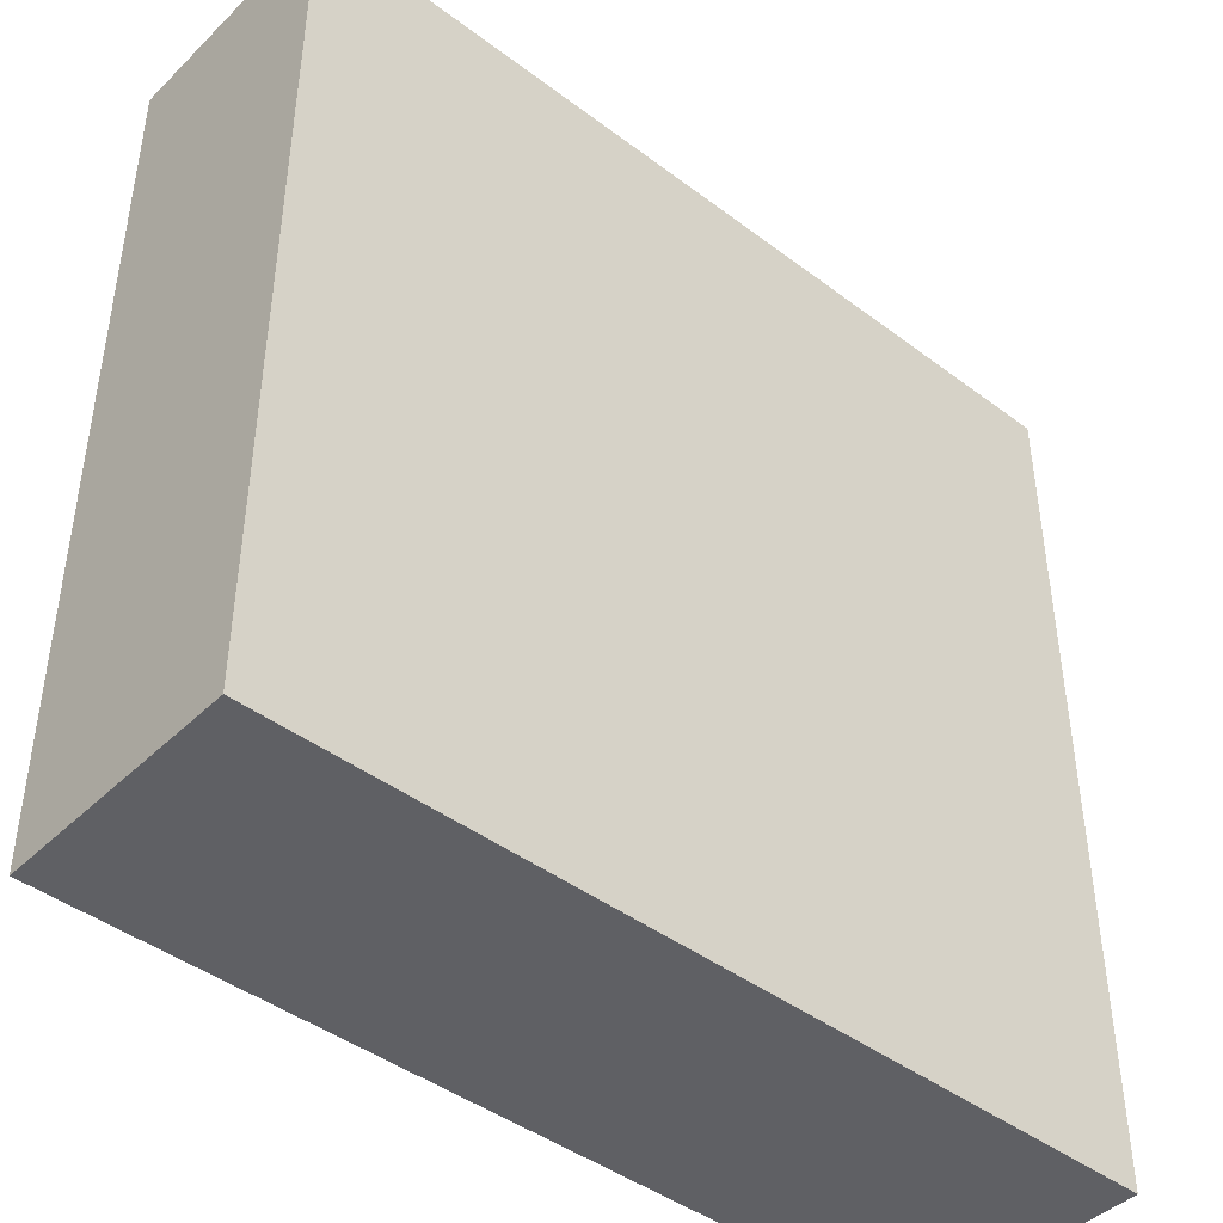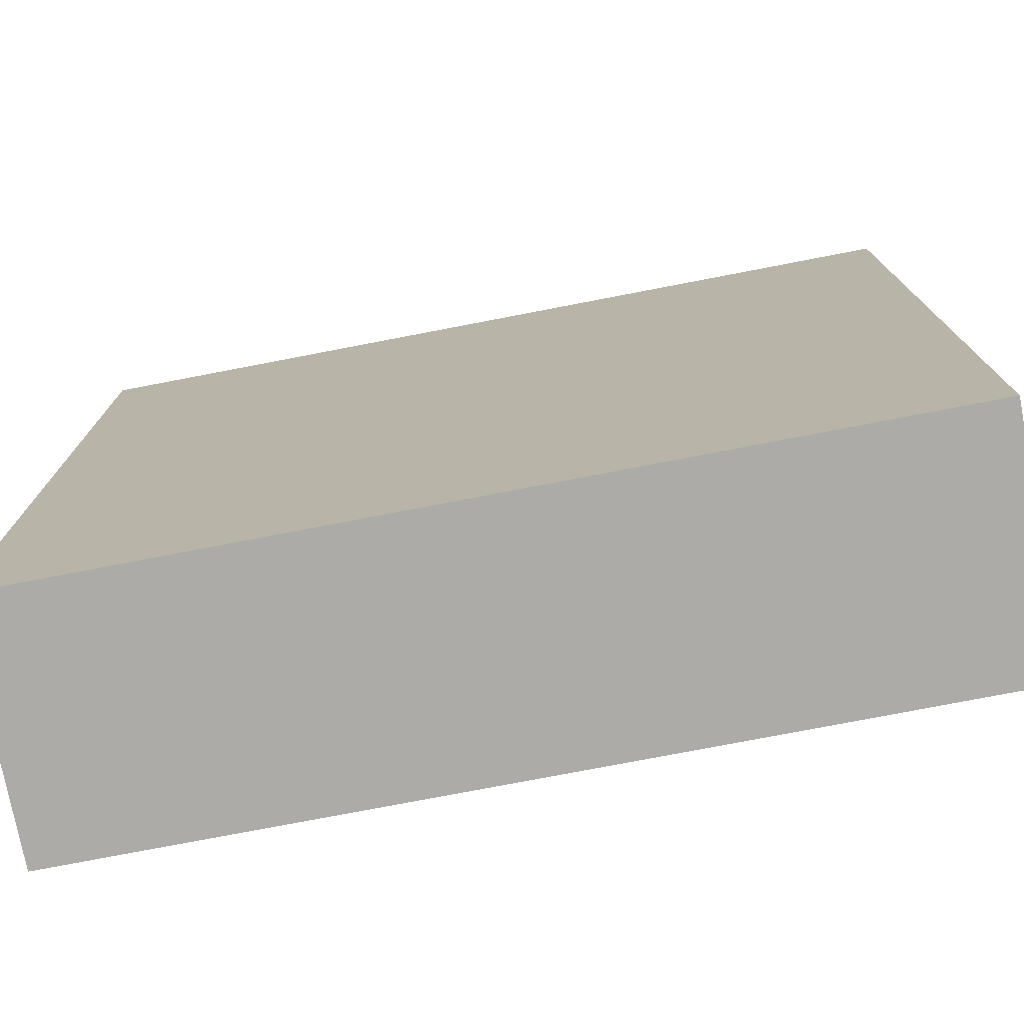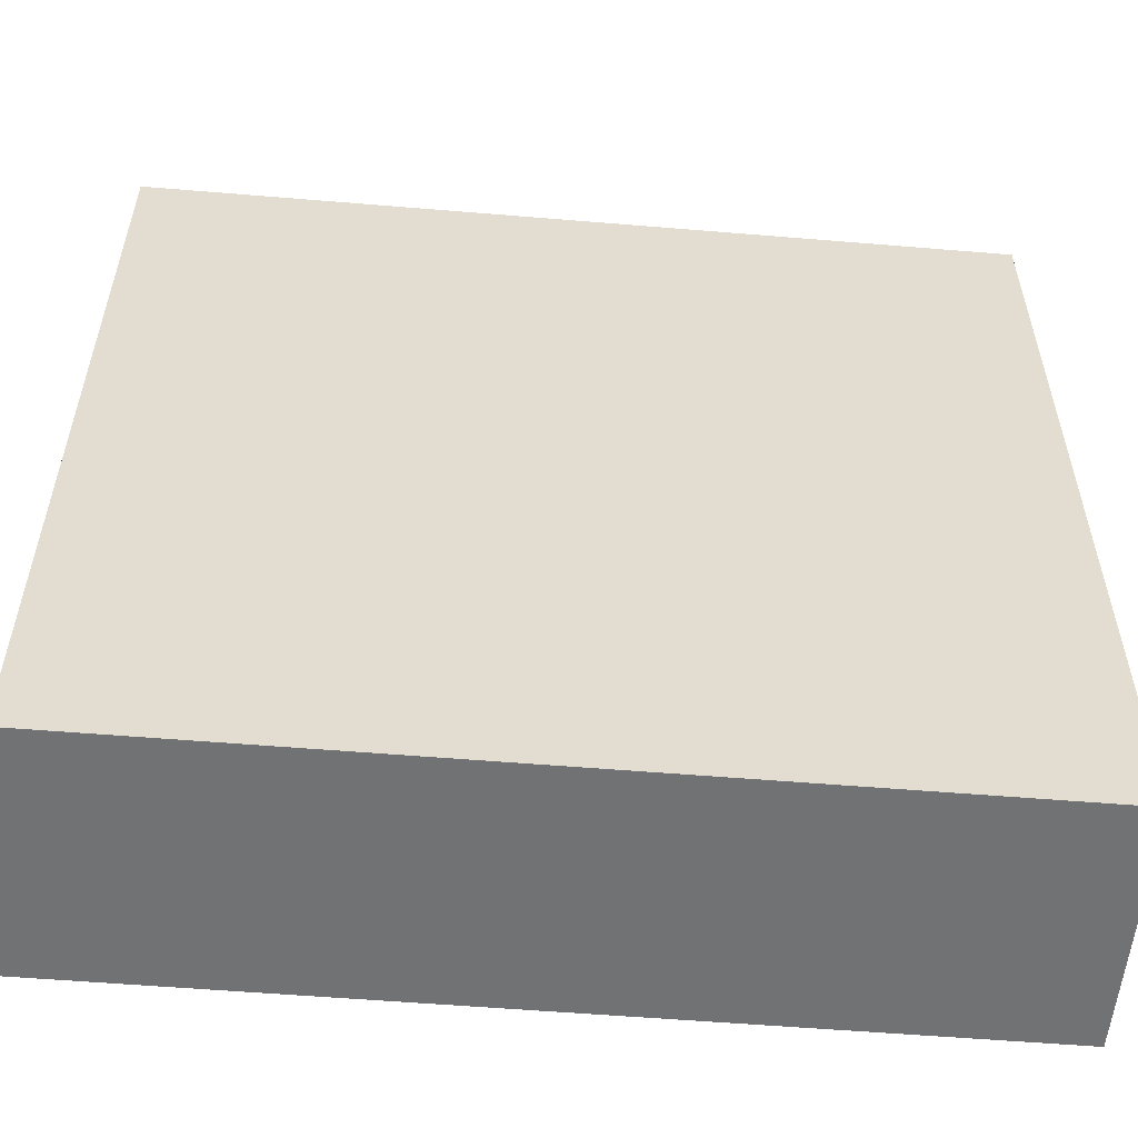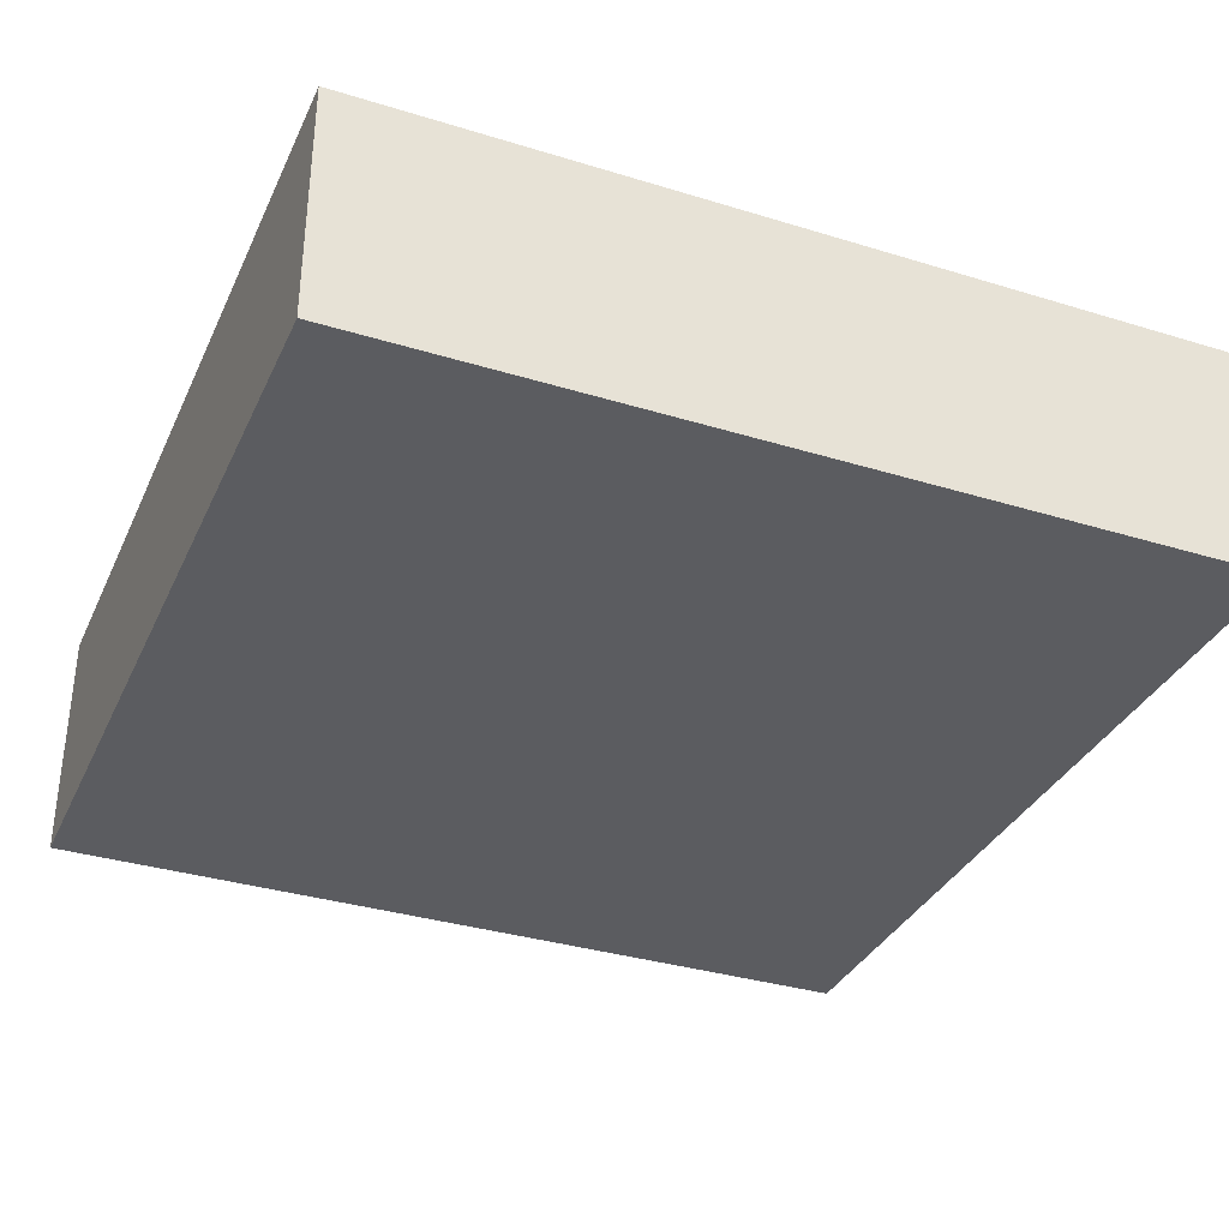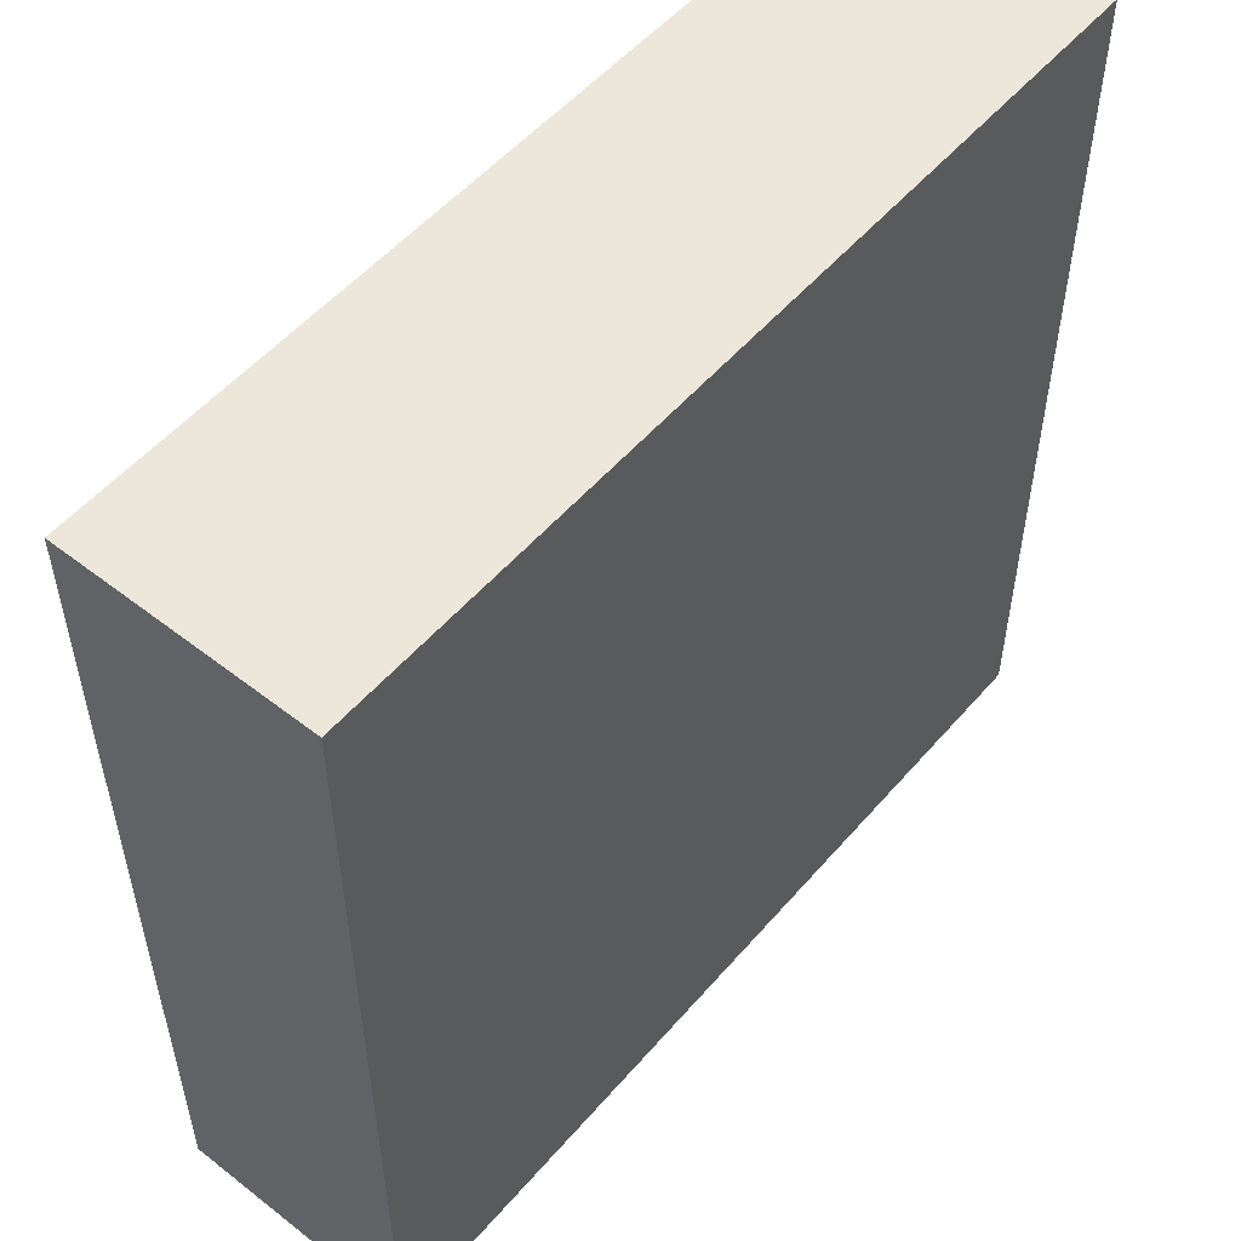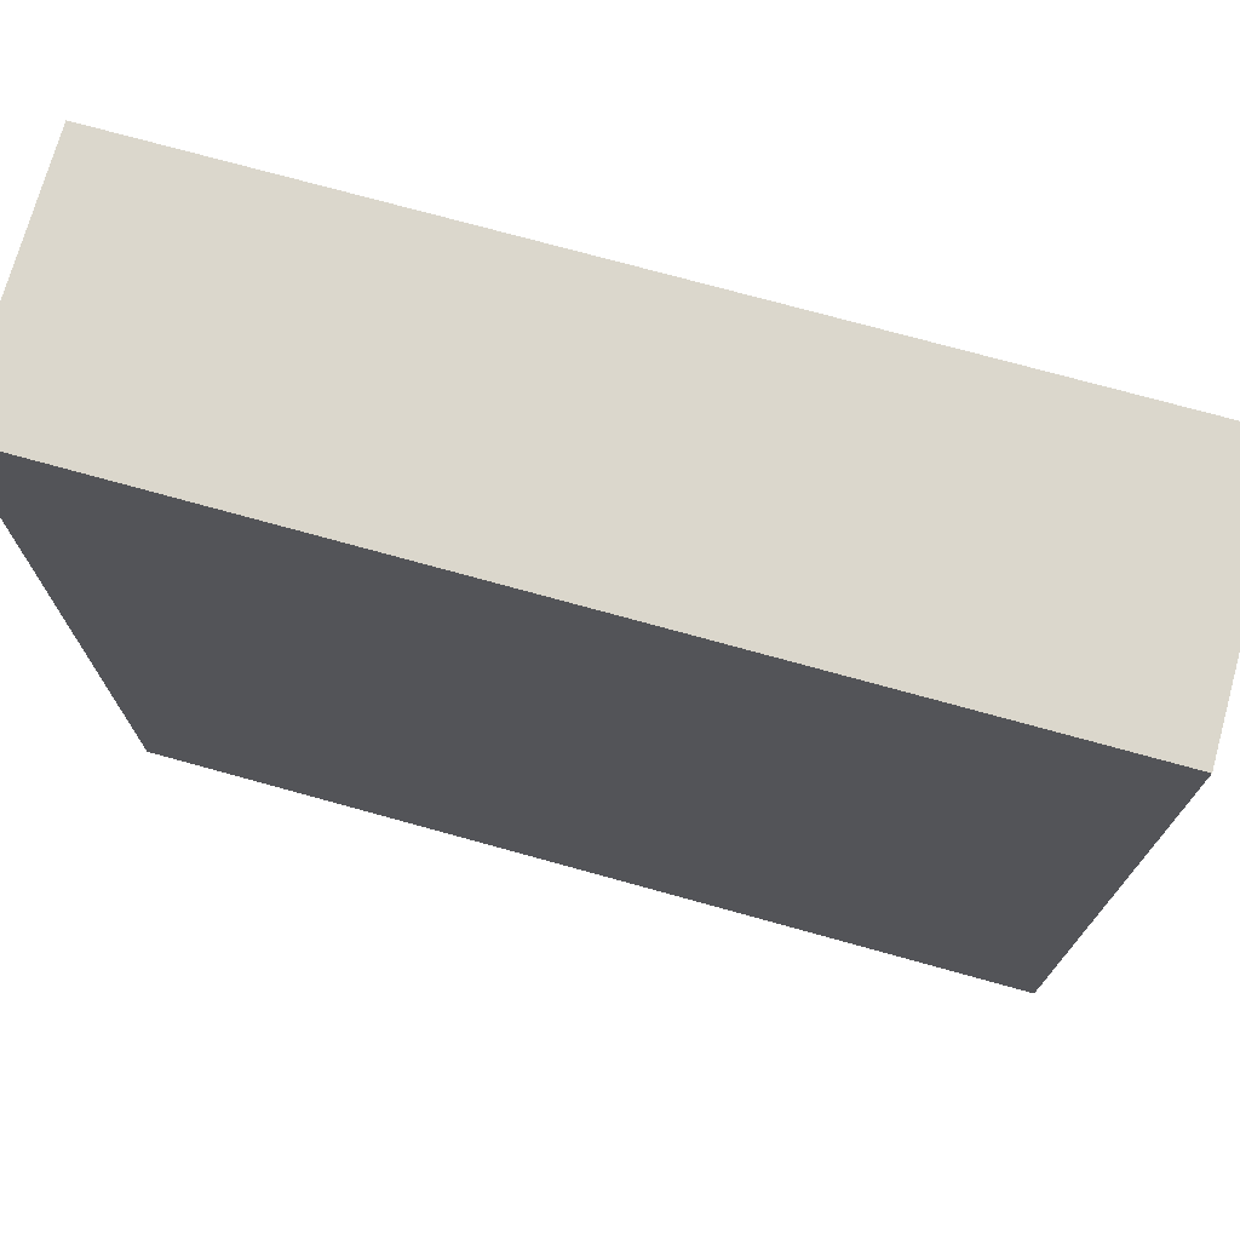
<metadata>
{"format":"obj","ext":"obj","renderer":"f3d","projection":"perspective","resolution":1024,"background":"white","views":[{"elev":-43.7,"azim":-41.5,"up":"+Z"},{"elev":-76.2,"azim":-169.1,"up":"+Z"},{"elev":-55.6,"azim":175.0,"up":"+Z"},{"elev":-34.5,"azim":67.6,"up":"+Y"},{"elev":53.4,"azim":-50.3,"up":"+Z"},{"elev":73.4,"azim":-164.5,"up":"+Z"}]}
</metadata>
<code>
o
v 5.9 0 37.1
v 9.1 0 37.1
v 5.9 0.8 37.1
v 9.1 0.8 37.1
v 5.9 0.9 37.1
v 9.1 0.9 37.1
v 5.9 0 40.3
v 9.1 0 40.3
v 5.9 0.8 40.3
v 9.1 0.8 40.3
v 5.9 0.9 40.3
v 9.1 0.9 40.3
v 5.9 0 37.1
v 5.9 0.8 37.1
v 5.9 0.9 37.1
v 5.9 0 40.3
v 5.9 0.8 40.3
v 5.9 0.9 40.3
v 9.1 0 37.1
v 9.1 0.8 37.1
v 9.1 0.9 37.1
v 9.1 0 40.3
v 9.1 0.8 40.3
v 9.1 0.9 40.3
v 5.9 0 37.1
v 5.9 0 40.3
v 9.1 0 37.1
v 9.1 0 40.3
v 5.9 0.9 37.1
v 5.9 0.9 40.3
v 9.1 0.9 37.1
v 9.1 0.9 40.3
f 3 2 1
f 4 2 3
f 5 4 3
f 6 4 5
f 7 8 9
f 9 8 10
f 9 10 11
f 11 10 12
f 16 14 13
f 17 15 14
f 17 14 16
f 18 15 17
f 19 20 22
f 20 21 23
f 22 20 23
f 23 21 24
f 27 26 25
f 28 26 27
f 29 30 31
f 31 30 32

</code>
